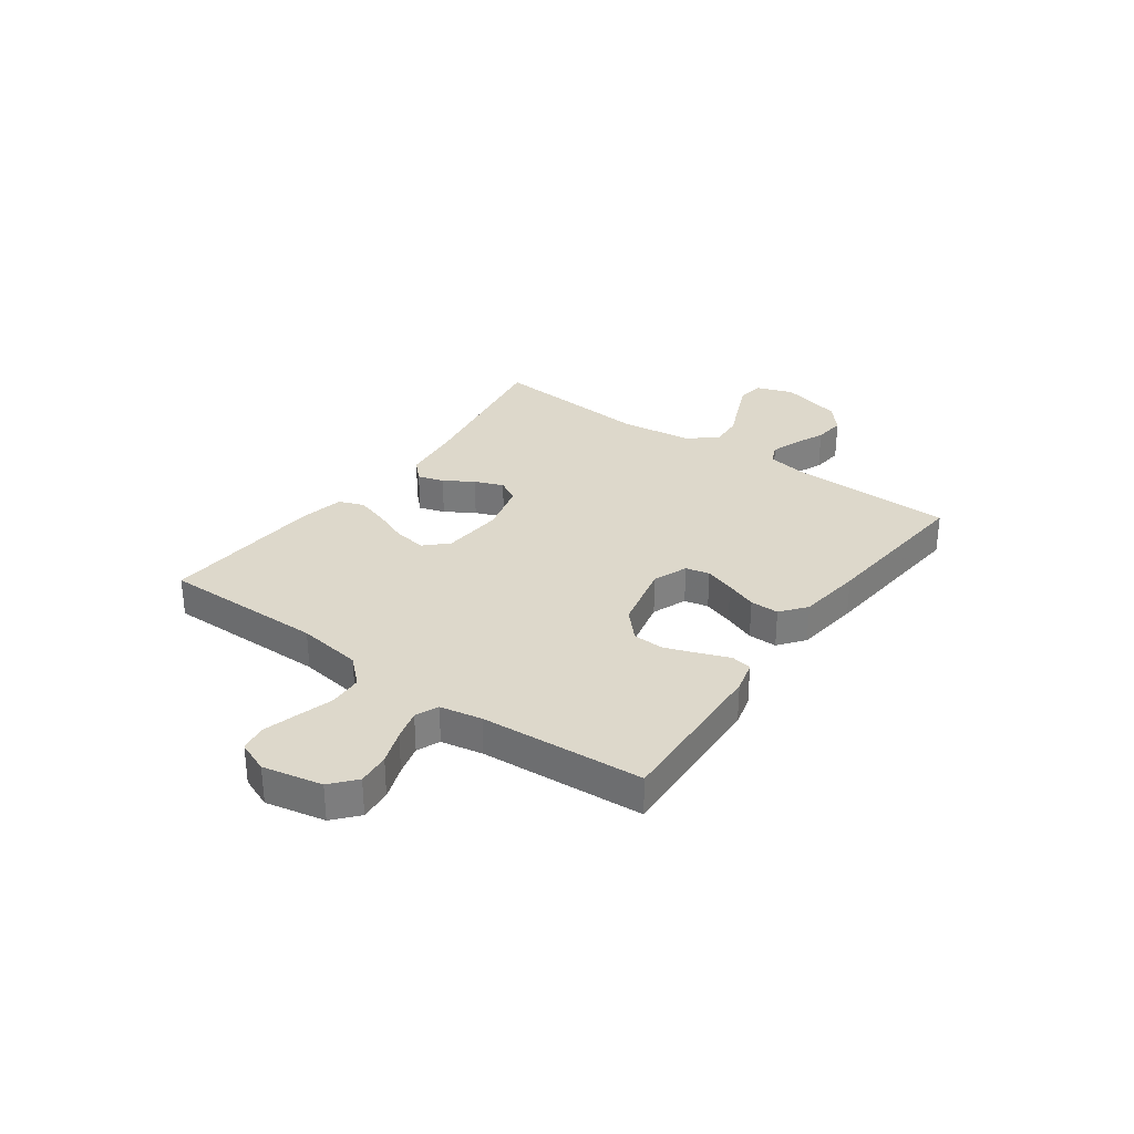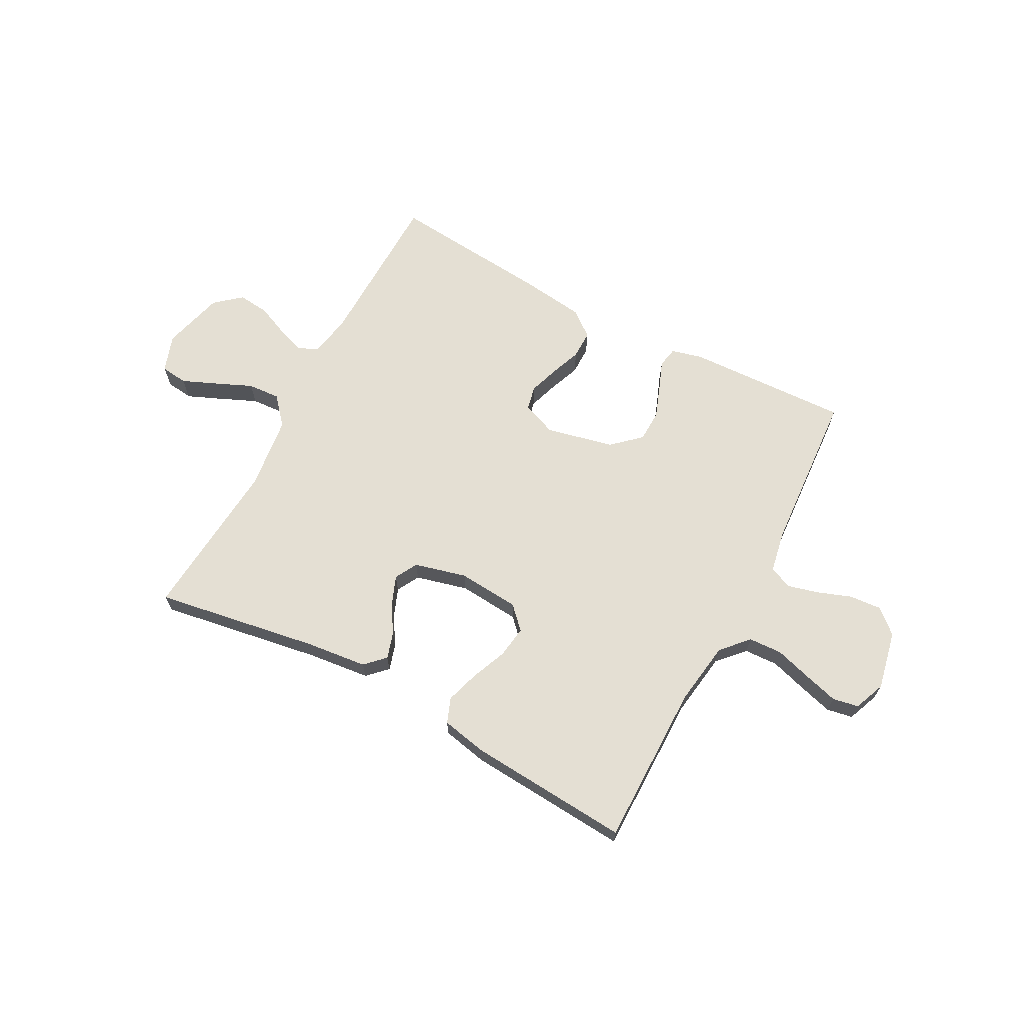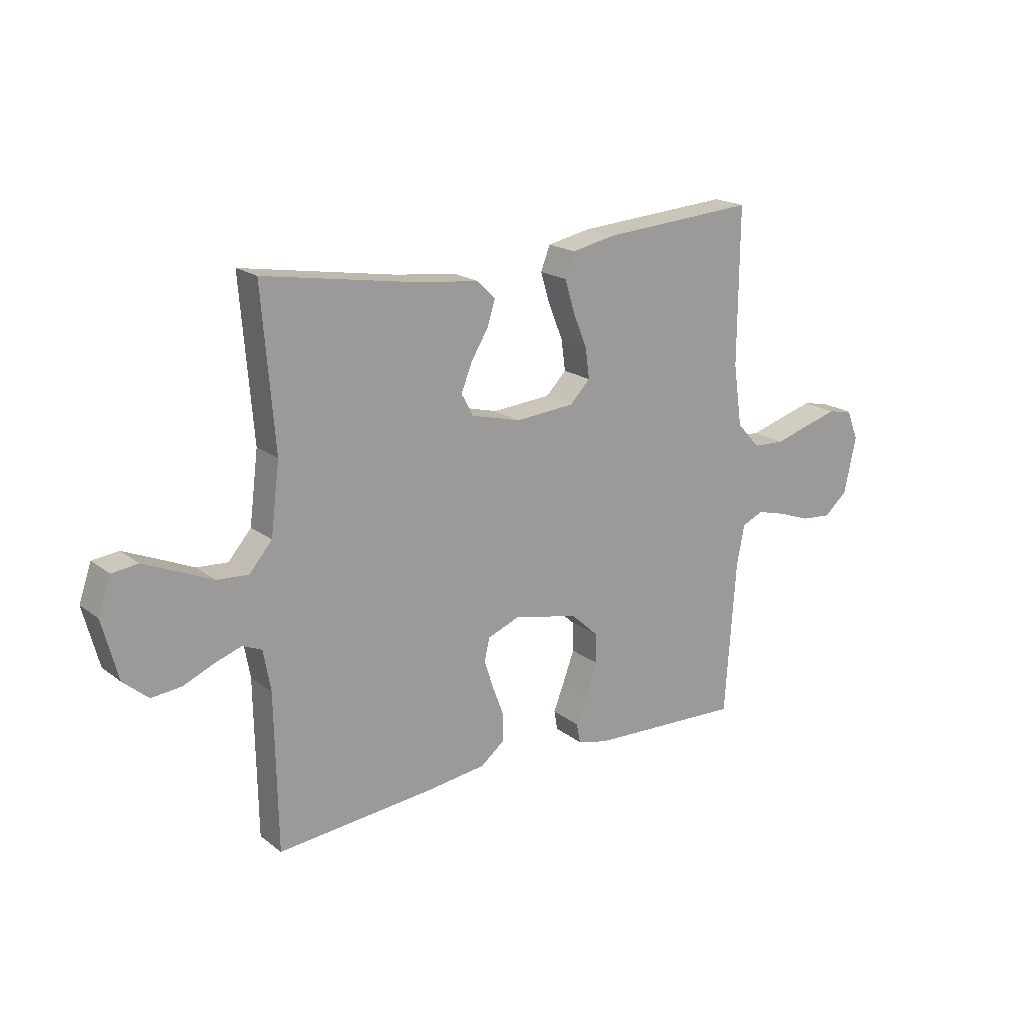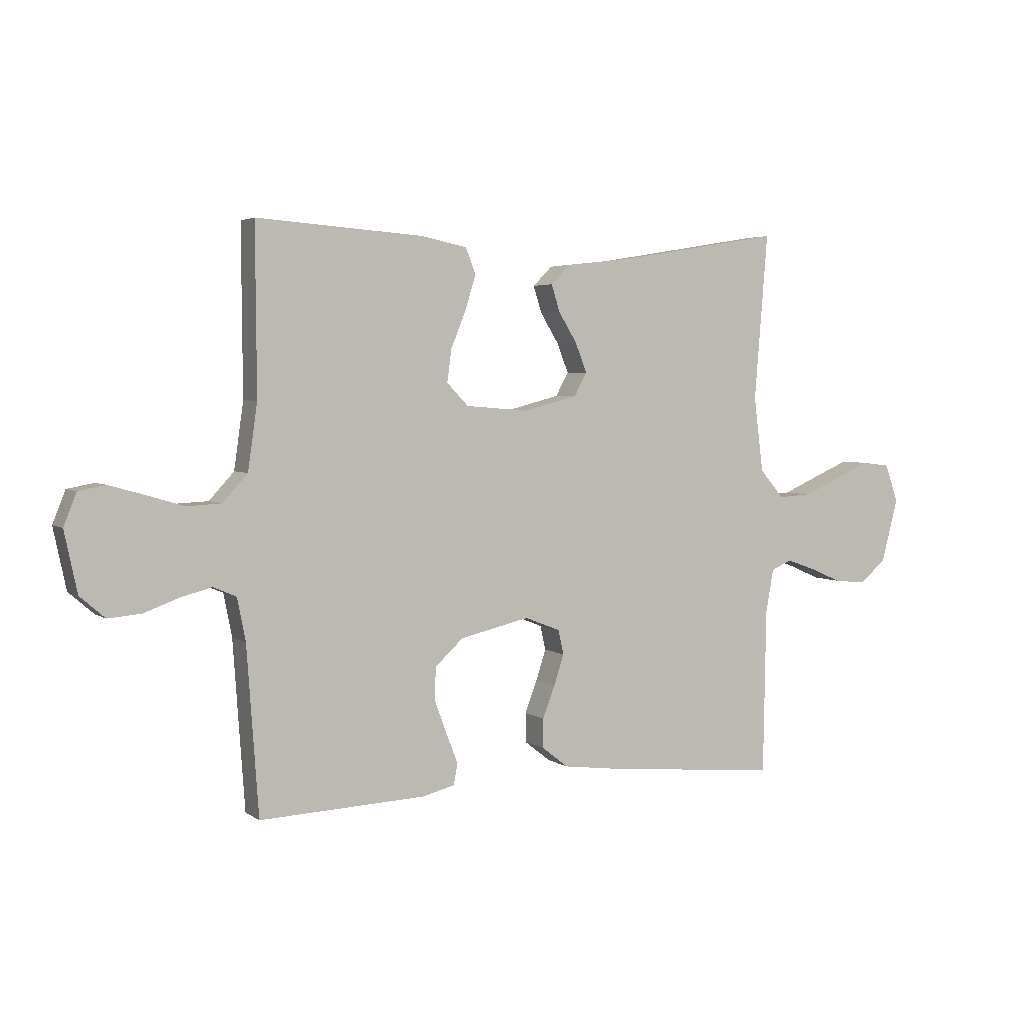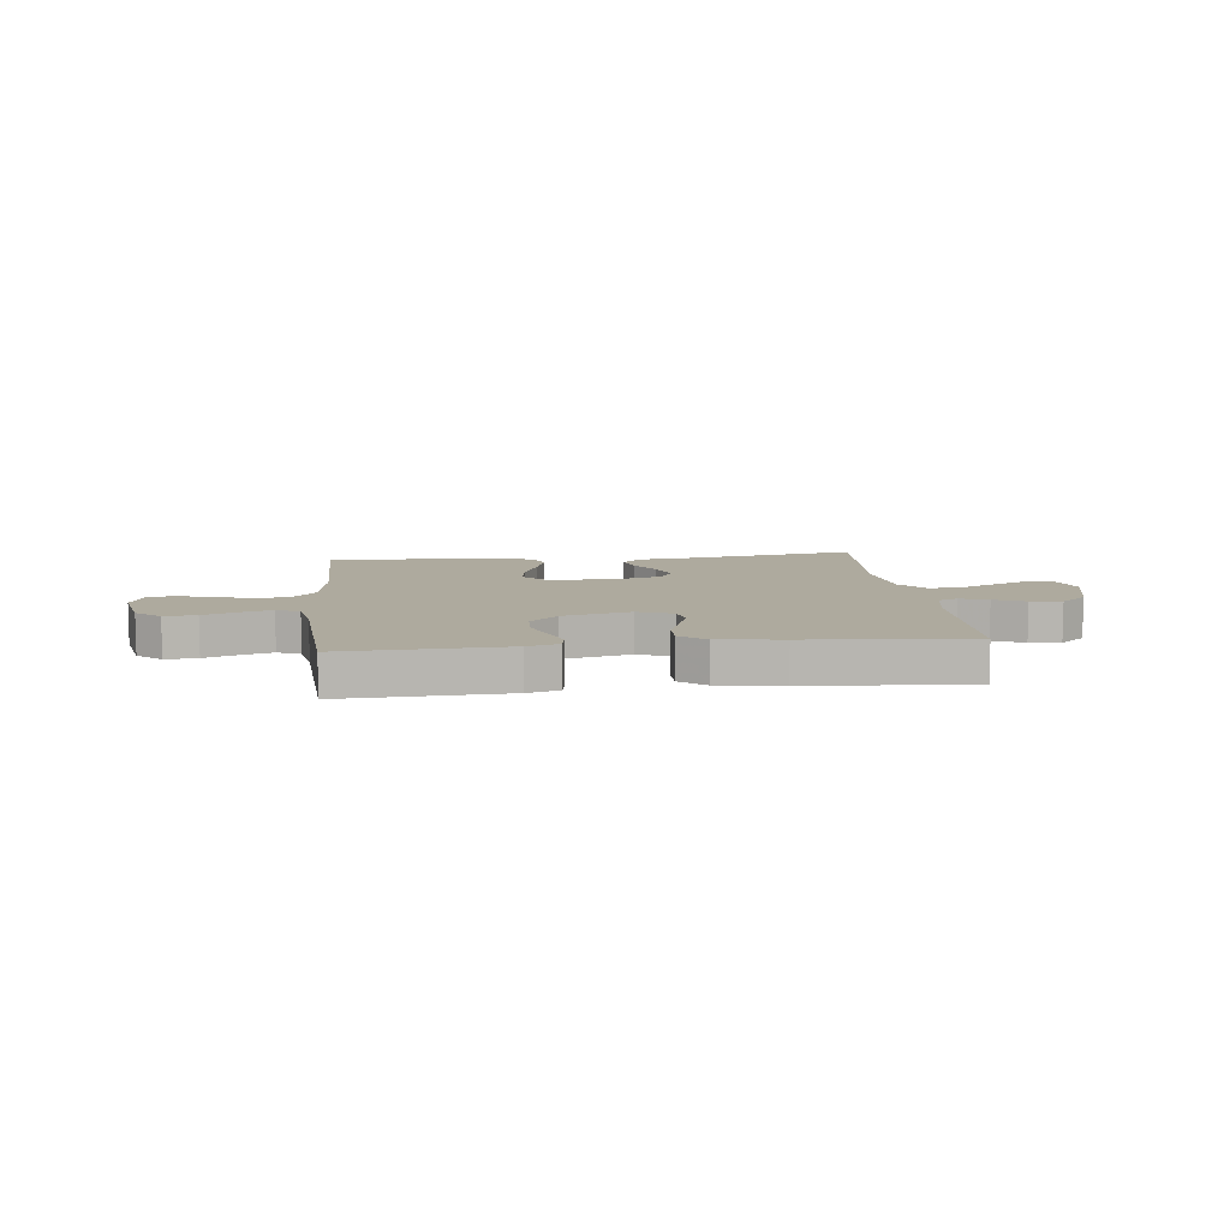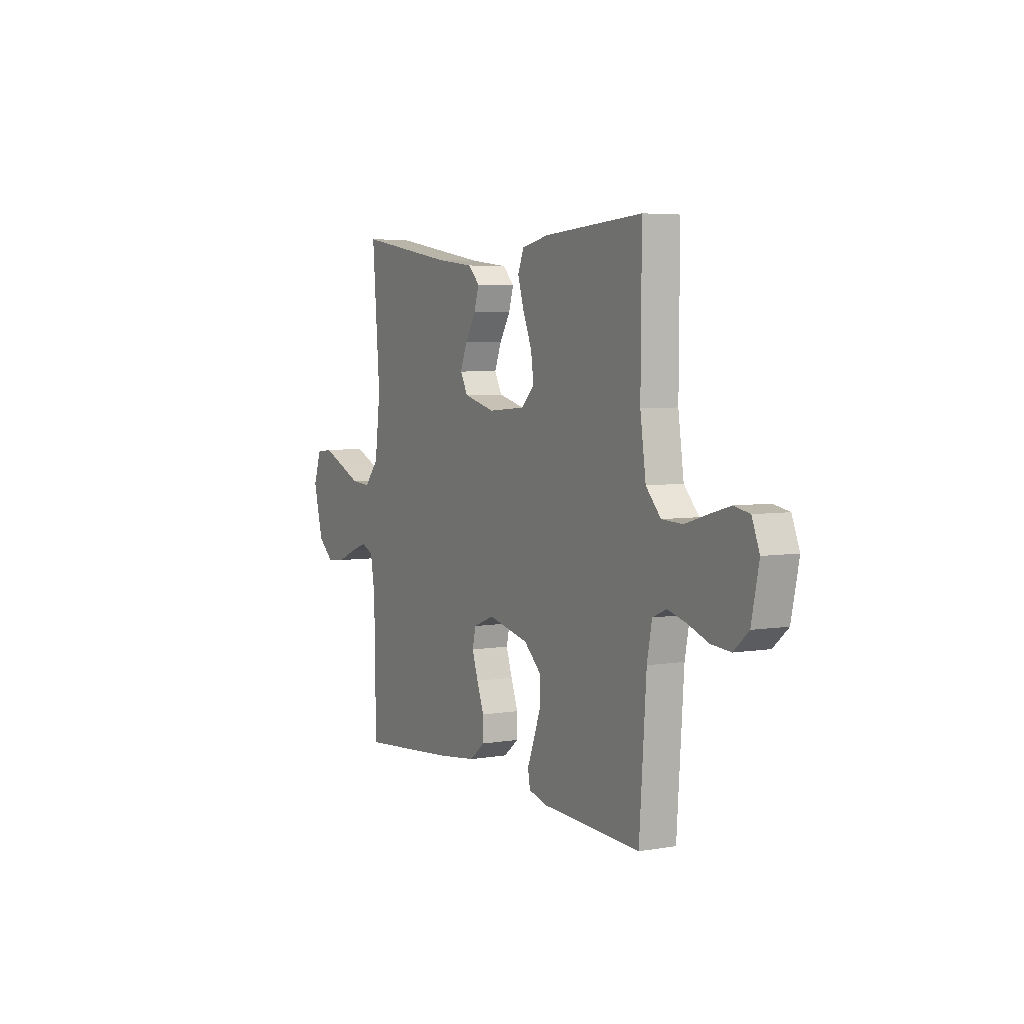
<metadata>
{"format":"obj","ext":"obj","renderer":"f3d","projection":"perspective","resolution":1024,"background":"white","views":[{"elev":31.1,"azim":125.8,"up":"+Y"},{"elev":66.6,"azim":28.2,"up":"+Y"},{"elev":19.1,"azim":-35.8,"up":"+Z"},{"elev":3.7,"azim":153.5,"up":"+Z"},{"elev":9.2,"azim":173.7,"up":"+Y"},{"elev":4.9,"azim":61.8,"up":"+Z"}]}
</metadata>
<code>
v -0.5 0.07 -0.5
v -0.505 0.07 -0.2
v -0.519 0.07 -0.122
v -0.556 0.07 -0.106
v -0.608 0.07 -0.124
v -0.666 0.07 -0.149
v -0.724 0.07 -0.155
v -0.772 0.07 -0.114
v -0.802 0.07 0
v -0.778 0.07 0.069
v -0.728 0.07 0.075
v -0.665 0.07 0.048
v -0.597 0.07 0.018
v -0.537 0.07 0.014
v -0.493 0.07 0.065
v -0.476 0.07 0.2
v -0.5 0.07 0.5
v -0.2 0.07 0.45
v -0.085 0.07 0.437
v -0.05 0.07 0.402
v -0.065 0.07 0.354
v -0.098 0.07 0.3
v -0.119 0.07 0.247
v -0.096 0.07 0.205
v 0 0.07 0.18
v 0.114 0.07 0.189
v 0.153 0.07 0.229
v 0.145 0.07 0.288
v 0.118 0.07 0.354
v 0.099 0.07 0.416
v 0.117 0.07 0.462
v 0.2 0.07 0.479
v 0.5 0.07 0.5
v 0.498 0.07 0.2
v 0.515 0.07 0.081
v 0.56 0.07 0.032
v 0.622 0.07 0.029
v 0.689 0.07 0.049
v 0.753 0.07 0.067
v 0.801 0.07 0.058
v 0.824 0.07 0
v 0.801 0.07 -0.109
v 0.756 0.07 -0.148
v 0.697 0.07 -0.143
v 0.634 0.07 -0.12
v 0.578 0.07 -0.105
v 0.536 0.07 -0.123
v 0.521 0.07 -0.2
v 0.5 0.07 -0.5
v 0.2 0.07 -0.487
v 0.142 0.07 -0.472
v 0.135 0.07 -0.434
v 0.156 0.07 -0.38
v 0.178 0.07 -0.32
v 0.176 0.07 -0.262
v 0.125 0.07 -0.215
v 0 0.07 -0.186
v -0.064 0.07 -0.211
v -0.074 0.07 -0.255
v -0.056 0.07 -0.31
v -0.034 0.07 -0.368
v -0.034 0.07 -0.421
v -0.081 0.07 -0.458
v -0.2 0.07 -0.473
v -0.5 0 -0.5
v -0.505 0 -0.2
v -0.519 0 -0.122
v -0.556 0 -0.106
v -0.608 0 -0.124
v -0.666 0 -0.149
v -0.724 0 -0.155
v -0.772 0 -0.114
v -0.802 0 0
v -0.778 0 0.069
v -0.728 0 0.075
v -0.665 0 0.048
v -0.597 0 0.018
v -0.537 0 0.014
v -0.493 0 0.065
v -0.476 0 0.2
v -0.5 0 0.5
v -0.2 0 0.45
v -0.085 0 0.437
v -0.05 0 0.402
v -0.065 0 0.354
v -0.098 0 0.3
v -0.119 0 0.247
v -0.096 0 0.205
v 0 0 0.18
v 0.114 0 0.189
v 0.153 0 0.229
v 0.145 0 0.288
v 0.118 0 0.354
v 0.099 0 0.416
v 0.117 0 0.462
v 0.2 0 0.479
v 0.5 0 0.5
v 0.498 0 0.2
v 0.515 0 0.081
v 0.56 0 0.032
v 0.622 0 0.029
v 0.689 0 0.049
v 0.753 0 0.067
v 0.801 0 0.058
v 0.824 0 0
v 0.801 0 -0.109
v 0.756 0 -0.148
v 0.697 0 -0.143
v 0.634 0 -0.12
v 0.578 0 -0.105
v 0.536 0 -0.123
v 0.521 0 -0.2
v 0.5 0 -0.5
v 0.2 0 -0.487
v 0.142 0 -0.472
v 0.135 0 -0.434
v 0.156 0 -0.38
v 0.178 0 -0.32
v 0.176 0 -0.262
v 0.125 0 -0.215
v 0 0 -0.186
v -0.064 0 -0.211
v -0.074 0 -0.255
v -0.056 0 -0.31
v -0.034 0 -0.368
v -0.034 0 -0.421
v -0.081 0 -0.458
v -0.2 0 -0.473
f 63 64 1 2
f 60 61 62 63
f 59 60 63 2
f 58 59 2 3
f 57 58 3 4
f 50 51 52 53
f 48 49 50 53
f 47 48 53 54
f 42 43 44 45
f 42 45 46
f 41 42 46
f 40 41 46
f 37 38 39 40
f 37 40 46 47
f 31 32 33 34
f 31 34 35
f 28 29 30 31
f 28 31 35 36
f 19 20 21 22
f 18 19 22 23
f 16 17 18 23
f 15 16 23 24
f 10 11 12 13
f 8 9 10 13
f 8 13 14
f 5 6 7 8
f 4 5 8 14
f 57 4 14 15
f 37 47 54 55
f 36 37 55 56
f 27 28 36
f 26 27 36 56
f 25 26 56 57
f 15 24 25 57
f 66 65 128 127
f 127 126 125 124
f 66 127 124 123
f 67 66 123 122
f 68 67 122 121
f 117 116 115 114
f 117 114 113 112
f 118 117 112 111
f 109 108 107 106
f 110 109 106
f 110 106 105
f 110 105 104
f 104 103 102 101
f 111 110 104 101
f 98 97 96 95
f 99 98 95
f 95 94 93 92
f 100 99 95 92
f 86 85 84 83
f 87 86 83 82
f 87 82 81 80
f 88 87 80 79
f 77 76 75 74
f 77 74 73 72
f 78 77 72
f 72 71 70 69
f 78 72 69 68
f 79 78 68 121
f 119 118 111 101
f 120 119 101 100
f 100 92 91
f 120 100 91 90
f 121 120 90 89
f 121 89 88 79
f 1 65 66 2
f 2 66 67 3
f 3 67 68 4
f 4 68 69 5
f 5 69 70 6
f 6 70 71 7
f 7 71 72 8
f 8 72 73 9
f 9 73 74 10
f 10 74 75 11
f 11 75 76 12
f 12 76 77 13
f 13 77 78 14
f 14 78 79 15
f 15 79 80 16
f 16 80 81 17
f 17 81 82 18
f 18 82 83 19
f 19 83 84 20
f 20 84 85 21
f 21 85 86 22
f 22 86 87 23
f 23 87 88 24
f 24 88 89 25
f 25 89 90 26
f 26 90 91 27
f 27 91 92 28
f 28 92 93 29
f 29 93 94 30
f 30 94 95 31
f 31 95 96 32
f 32 96 97 33
f 33 97 98 34
f 34 98 99 35
f 35 99 100 36
f 36 100 101 37
f 37 101 102 38
f 38 102 103 39
f 39 103 104 40
f 40 104 105 41
f 41 105 106 42
f 42 106 107 43
f 43 107 108 44
f 44 108 109 45
f 45 109 110 46
f 46 110 111 47
f 47 111 112 48
f 48 112 113 49
f 49 113 114 50
f 50 114 115 51
f 51 115 116 52
f 52 116 117 53
f 53 117 118 54
f 54 118 119 55
f 55 119 120 56
f 56 120 121 57
f 57 121 122 58
f 58 122 123 59
f 59 123 124 60
f 60 124 125 61
f 61 125 126 62
f 62 126 127 63
f 63 127 128 64
f 64 128 65 1

</code>
